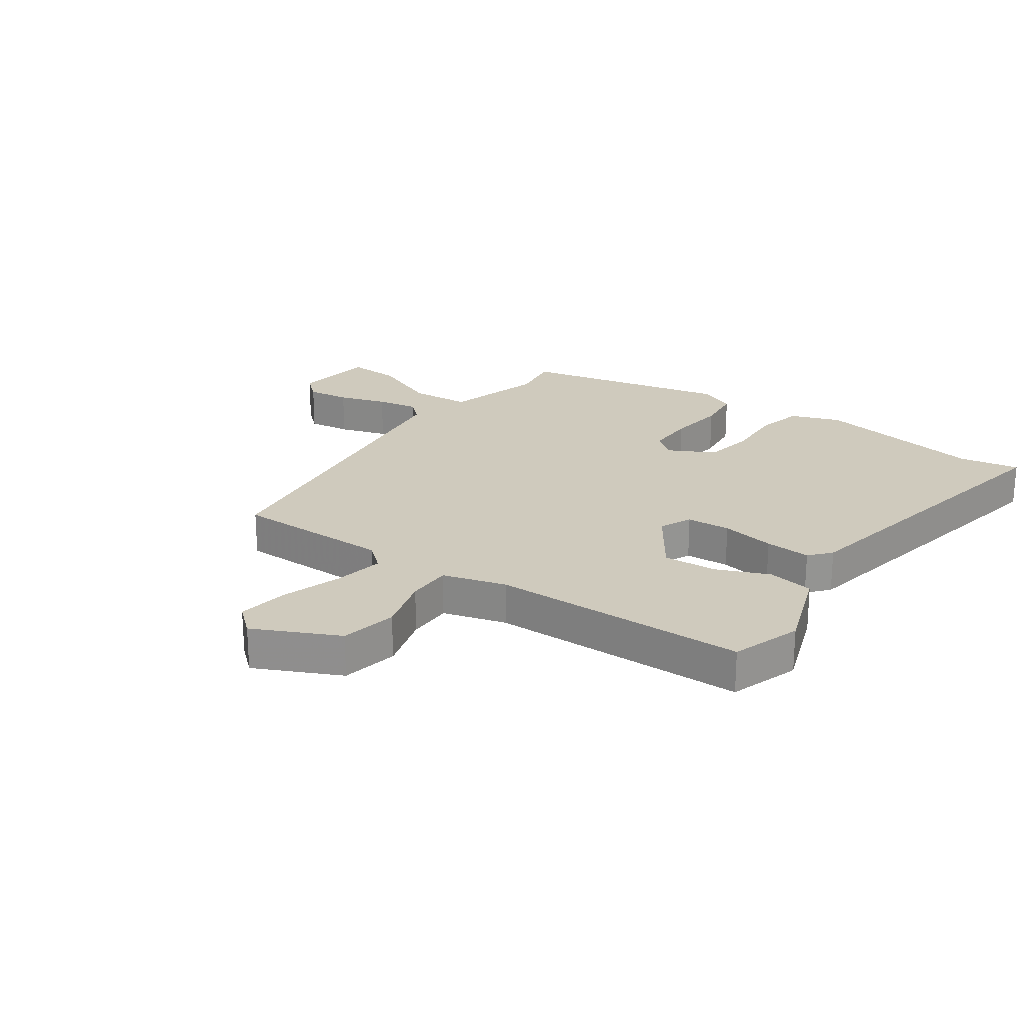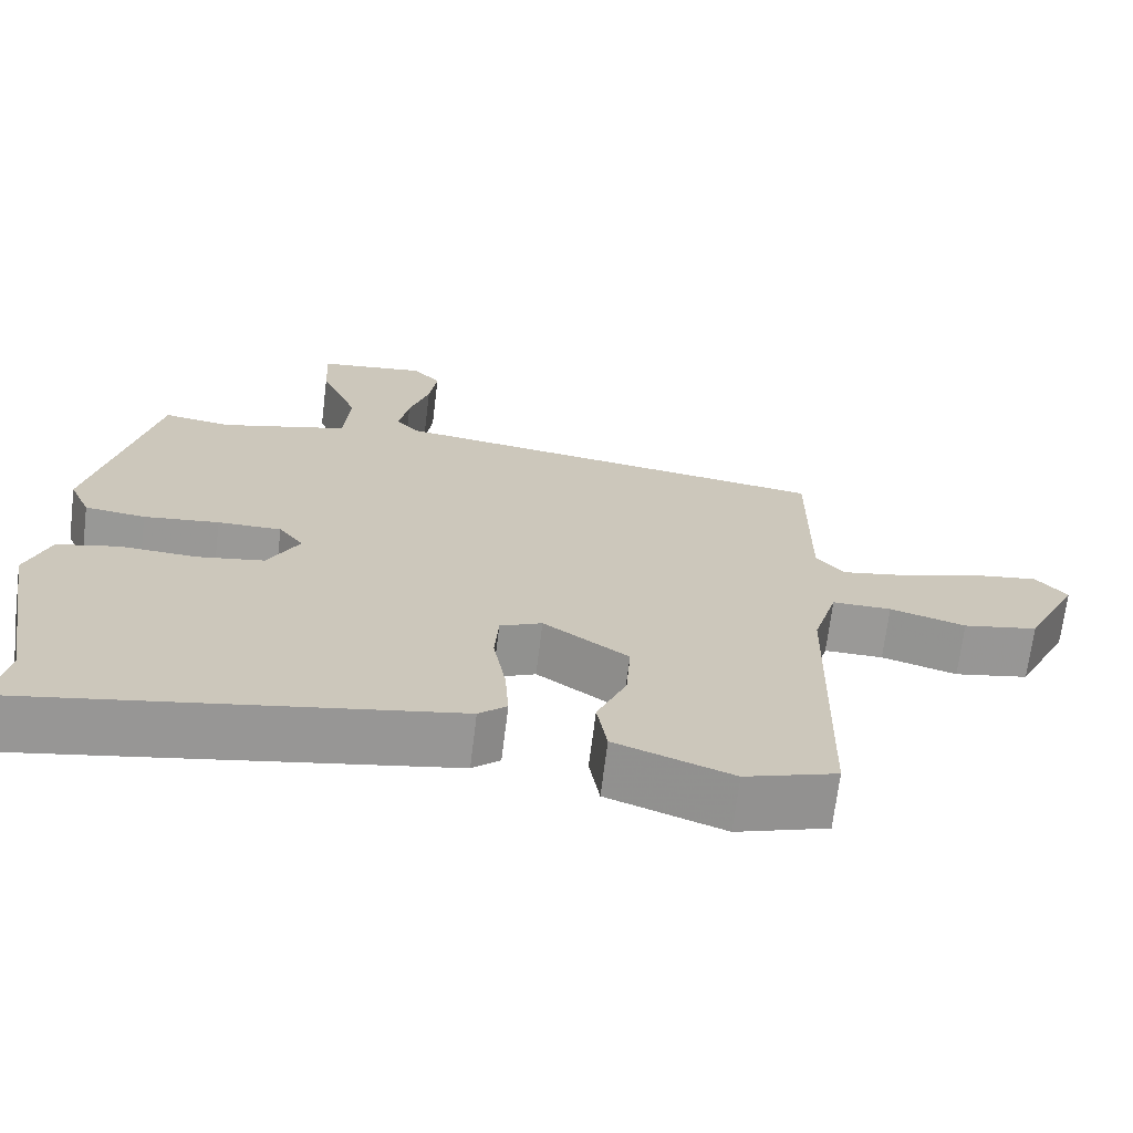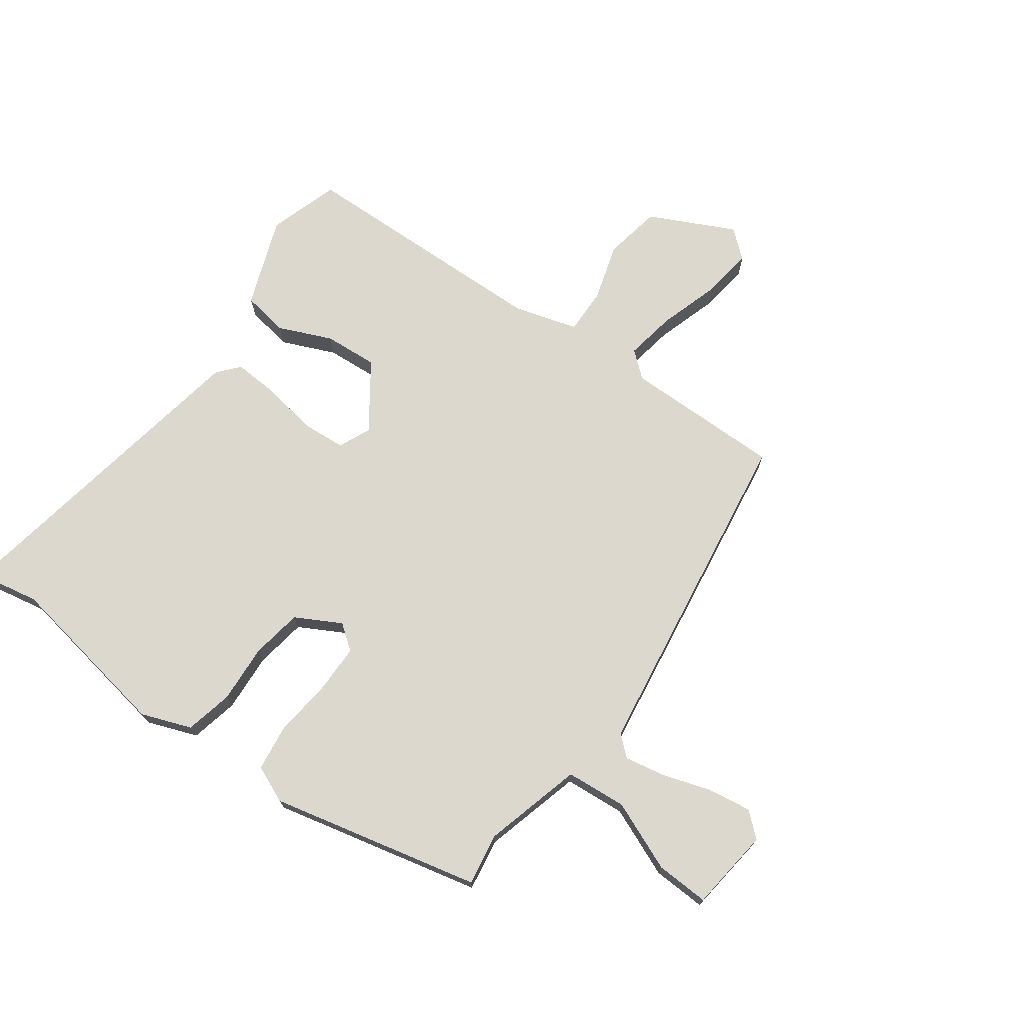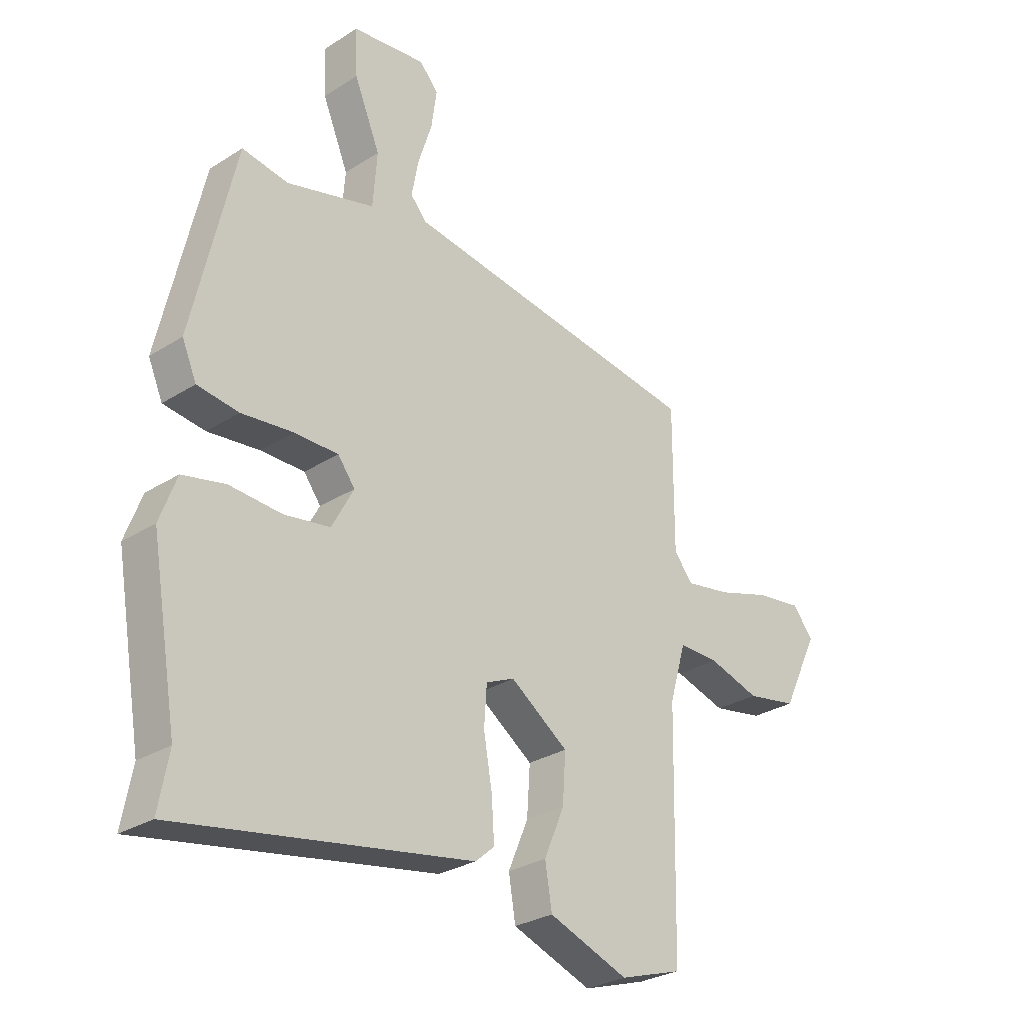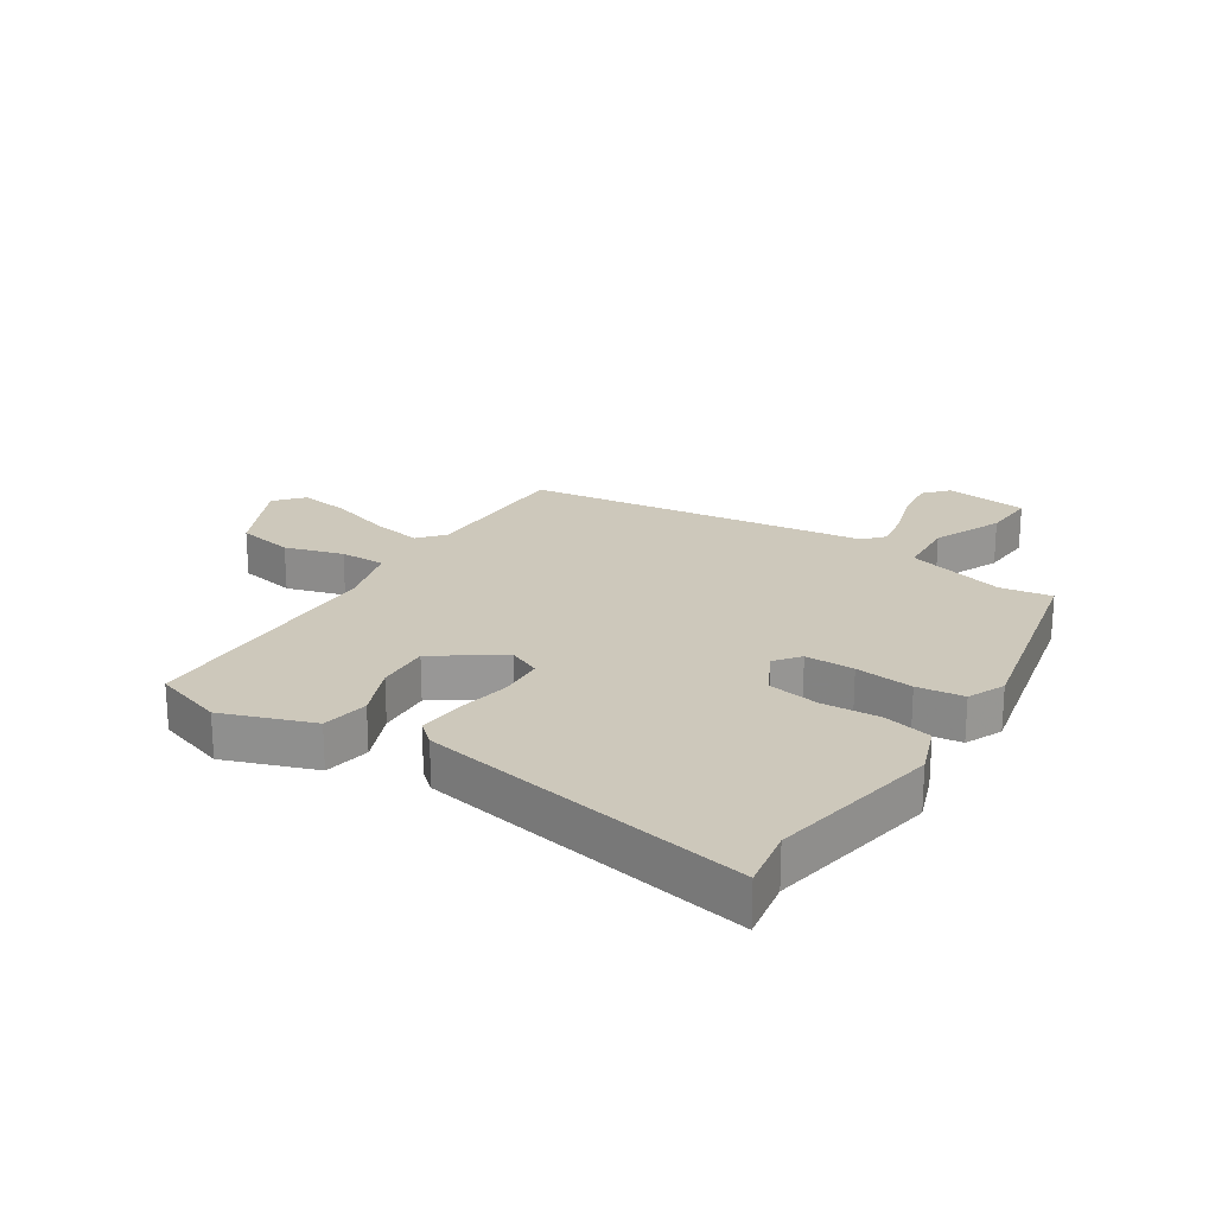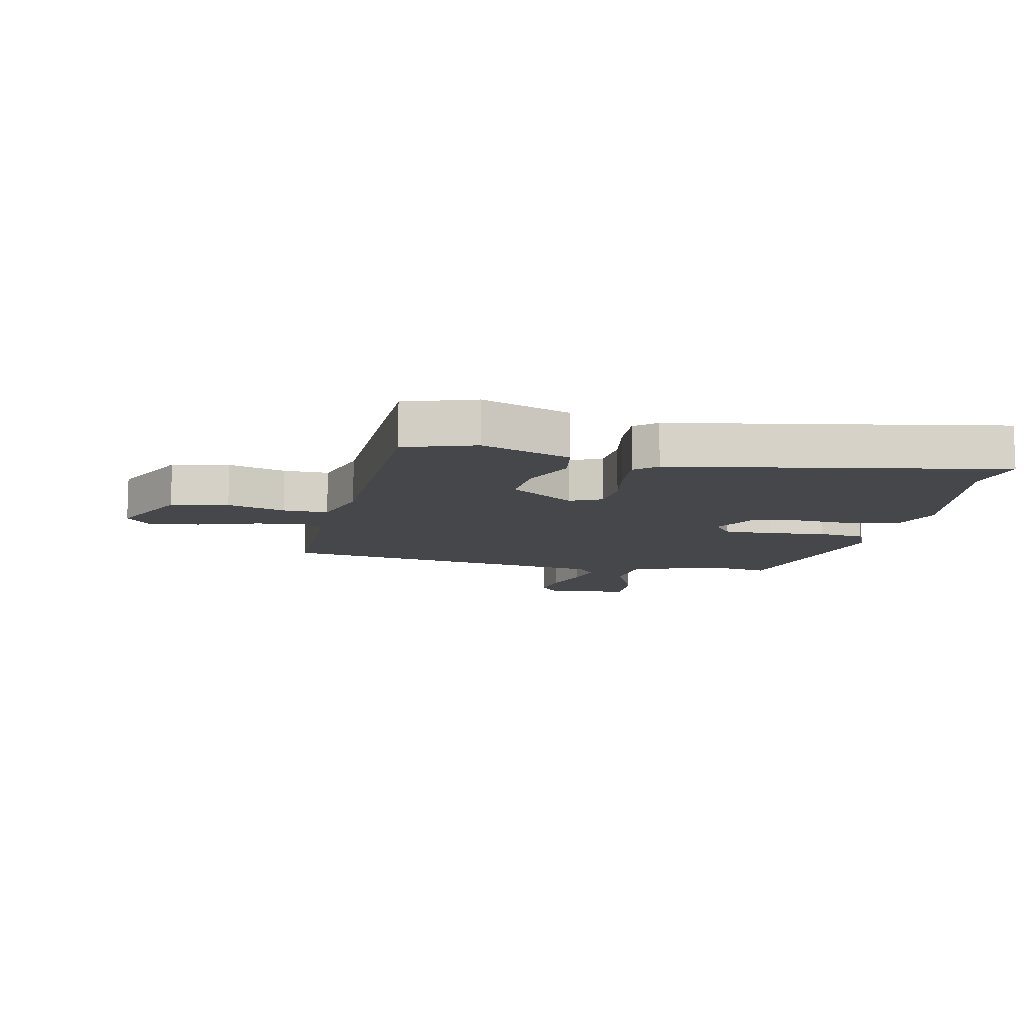
<metadata>
{"format":"obj","ext":"obj","renderer":"f3d","projection":"perspective","resolution":1024,"background":"white","views":[{"elev":23.1,"azim":125.6,"up":"+Y"},{"elev":-68.9,"azim":-7.0,"up":"+Z"},{"elev":72.5,"azim":-54.3,"up":"+Y"},{"elev":-28.7,"azim":-46.5,"up":"+Z"},{"elev":21.9,"azim":-146.8,"up":"+Y"},{"elev":-10.8,"azim":168.0,"up":"+Y"}]}
</metadata>
<code>
v -0.441 0.07 0.478
v -0.354 0.07 0.464
v -0.189 0.07 0.509
v -0.181 0.07 0.611
v -0.23 0.07 0.728
v -0.234 0.07 0.817
v -0.095 0.07 0.834
v -0.06 0.07 0.794
v -0.07 0.07 0.722
v -0.096 0.07 0.641
v -0.109 0.07 0.572
v -0.079 0.07 0.538
v 0.491 0.07 0.456
v 0.49 0.07 0.191
v 0.526 0.07 0.148
v 0.611 0.07 0.163
v 0.712 0.07 0.195
v 0.798 0.07 0.207
v 0.838 0.07 0.16
v 0.769 0.07 0.018
v 0.673 0.07 0
v 0.576 0.07 0.029
v 0.5 0.07 0.03
v 0.469 0.07 -0.076
v 0.46 0.07 -0.508
v 0.342 0.07 -0.546
v 0.192 0.07 -0.491
v 0.179 0.07 -0.413
v 0.217 0.07 -0.324
v 0.223 0.07 -0.234
v 0.114 0.07 -0.158
v 0.06 0.07 -0.182
v 0.055 0.07 -0.256
v 0.071 0.07 -0.347
v 0.076 0.07 -0.424
v 0.04 0.07 -0.455
v -0.51 0.07 -0.553
v -0.491 0.07 -0.451
v -0.541 0.07 -0.163
v -0.51 0.07 -0.079
v -0.43 0.07 -0.061
v -0.332 0.07 -0.067
v -0.246 0.07 -0.053
v -0.205 0.07 0.023
v -0.237 0.07 0.065
v -0.319 0.07 0.065
v -0.416 0.07 0.054
v -0.494 0.07 0.064
v -0.521 0.07 0.126
v -0.441 0 0.478
v -0.354 0 0.464
v -0.189 0 0.509
v -0.181 0 0.611
v -0.23 0 0.728
v -0.234 0 0.817
v -0.095 0 0.834
v -0.06 0 0.794
v -0.07 0 0.722
v -0.096 0 0.641
v -0.109 0 0.572
v -0.079 0 0.538
v 0.491 0 0.456
v 0.49 0 0.191
v 0.526 0 0.148
v 0.611 0 0.163
v 0.712 0 0.195
v 0.798 0 0.207
v 0.838 0 0.16
v 0.769 0 0.018
v 0.673 0 0
v 0.576 0 0.029
v 0.5 0 0.03
v 0.469 0 -0.076
v 0.46 0 -0.508
v 0.342 0 -0.546
v 0.192 0 -0.491
v 0.179 0 -0.413
v 0.217 0 -0.324
v 0.223 0 -0.234
v 0.114 0 -0.158
v 0.06 0 -0.182
v 0.055 0 -0.256
v 0.071 0 -0.347
v 0.076 0 -0.424
v 0.04 0 -0.455
v -0.51 0 -0.553
v -0.491 0 -0.451
v -0.541 0 -0.163
v -0.51 0 -0.079
v -0.43 0 -0.061
v -0.332 0 -0.067
v -0.246 0 -0.053
v -0.205 0 0.023
v -0.237 0 0.065
v -0.319 0 0.065
v -0.416 0 0.054
v -0.494 0 0.064
v -0.521 0 0.126
f 49 1 2
f 48 49 2
f 47 48 2
f 46 47 2
f 45 46 2 3
f 44 45 3
f 40 41 42
f 39 40 42
f 38 39 42
f 38 42 43
f 37 38 43
f 36 37 43
f 35 36 43
f 34 35 43
f 33 34 43
f 32 33 43 44
f 27 28 29
f 26 27 29
f 25 26 29
f 24 25 29
f 23 24 29 30
f 20 21 22
f 19 20 22
f 18 19 22
f 17 18 22
f 16 17 22
f 15 16 22 23
f 23 30 31
f 15 23 31
f 14 15 31
f 8 9 10
f 7 8 10
f 6 7 10
f 5 6 10
f 4 5 10
f 4 10 11
f 3 4 11 12
f 31 32 44
f 14 31 44
f 13 14 44
f 12 13 44
f 3 12 44
f 51 50 98
f 51 98 97
f 51 97 96
f 51 96 95
f 52 51 95 94
f 52 94 93
f 91 90 89
f 91 89 88
f 91 88 87
f 92 91 87
f 92 87 86
f 92 86 85
f 92 85 84
f 92 84 83
f 92 83 82
f 93 92 82 81
f 78 77 76
f 78 76 75
f 78 75 74
f 78 74 73
f 79 78 73 72
f 71 70 69
f 71 69 68
f 71 68 67
f 71 67 66
f 71 66 65
f 72 71 65 64
f 80 79 72
f 80 72 64
f 80 64 63
f 59 58 57
f 59 57 56
f 59 56 55
f 59 55 54
f 59 54 53
f 60 59 53
f 61 60 53 52
f 93 81 80
f 93 80 63
f 93 63 62
f 93 62 61
f 93 61 52
f 1 50 51 2
f 2 51 52 3
f 3 52 53 4
f 4 53 54 5
f 5 54 55 6
f 6 55 56 7
f 7 56 57 8
f 8 57 58 9
f 9 58 59 10
f 10 59 60 11
f 11 60 61 12
f 12 61 62 13
f 13 62 63 14
f 14 63 64 15
f 15 64 65 16
f 16 65 66 17
f 17 66 67 18
f 18 67 68 19
f 19 68 69 20
f 20 69 70 21
f 21 70 71 22
f 22 71 72 23
f 23 72 73 24
f 24 73 74 25
f 25 74 75 26
f 26 75 76 27
f 27 76 77 28
f 28 77 78 29
f 29 78 79 30
f 30 79 80 31
f 31 80 81 32
f 32 81 82 33
f 33 82 83 34
f 34 83 84 35
f 35 84 85 36
f 36 85 86 37
f 37 86 87 38
f 38 87 88 39
f 39 88 89 40
f 40 89 90 41
f 41 90 91 42
f 42 91 92 43
f 43 92 93 44
f 44 93 94 45
f 45 94 95 46
f 46 95 96 47
f 47 96 97 48
f 48 97 98 49
f 49 98 50 1

</code>
